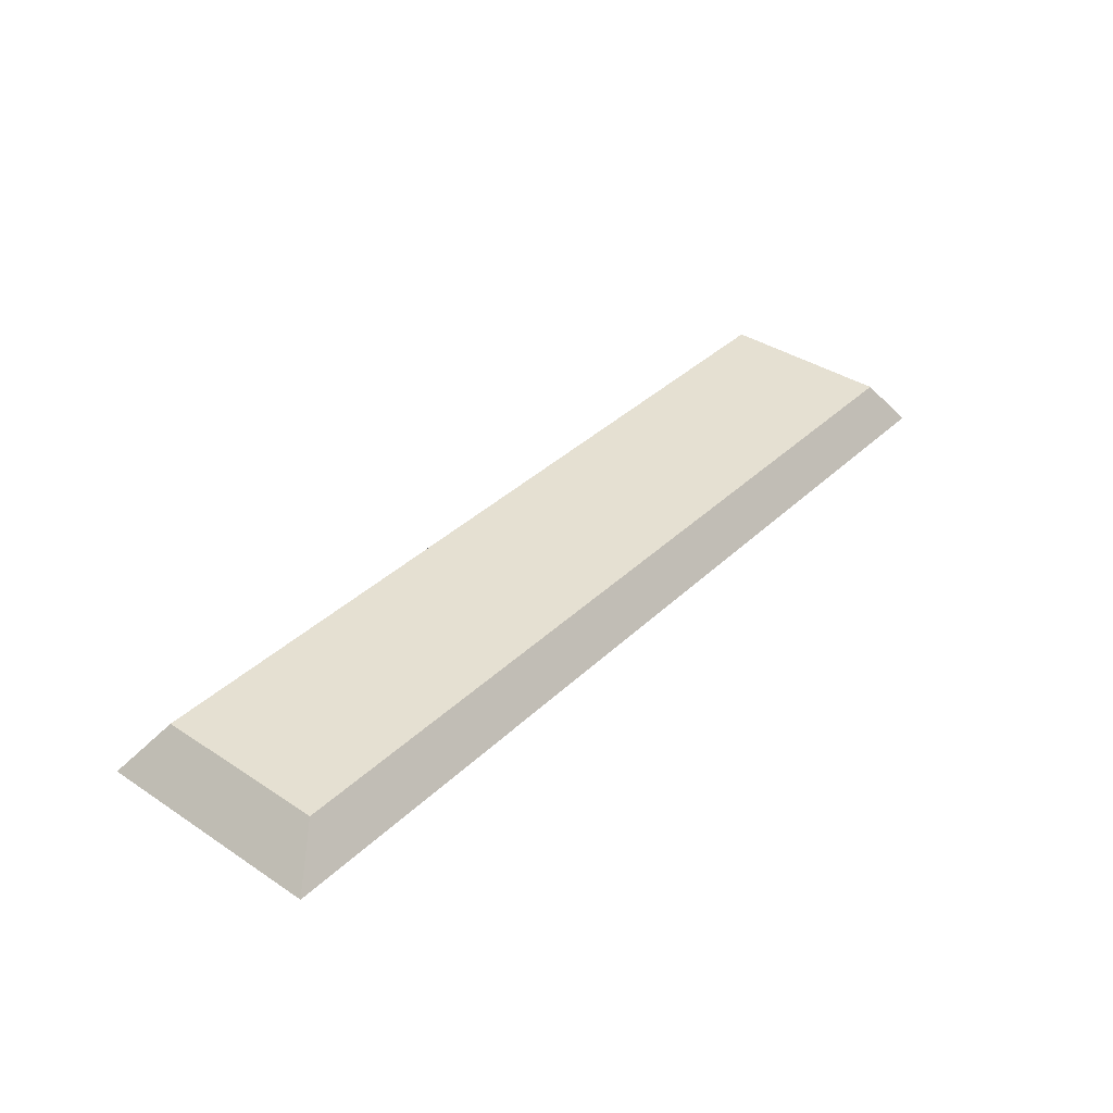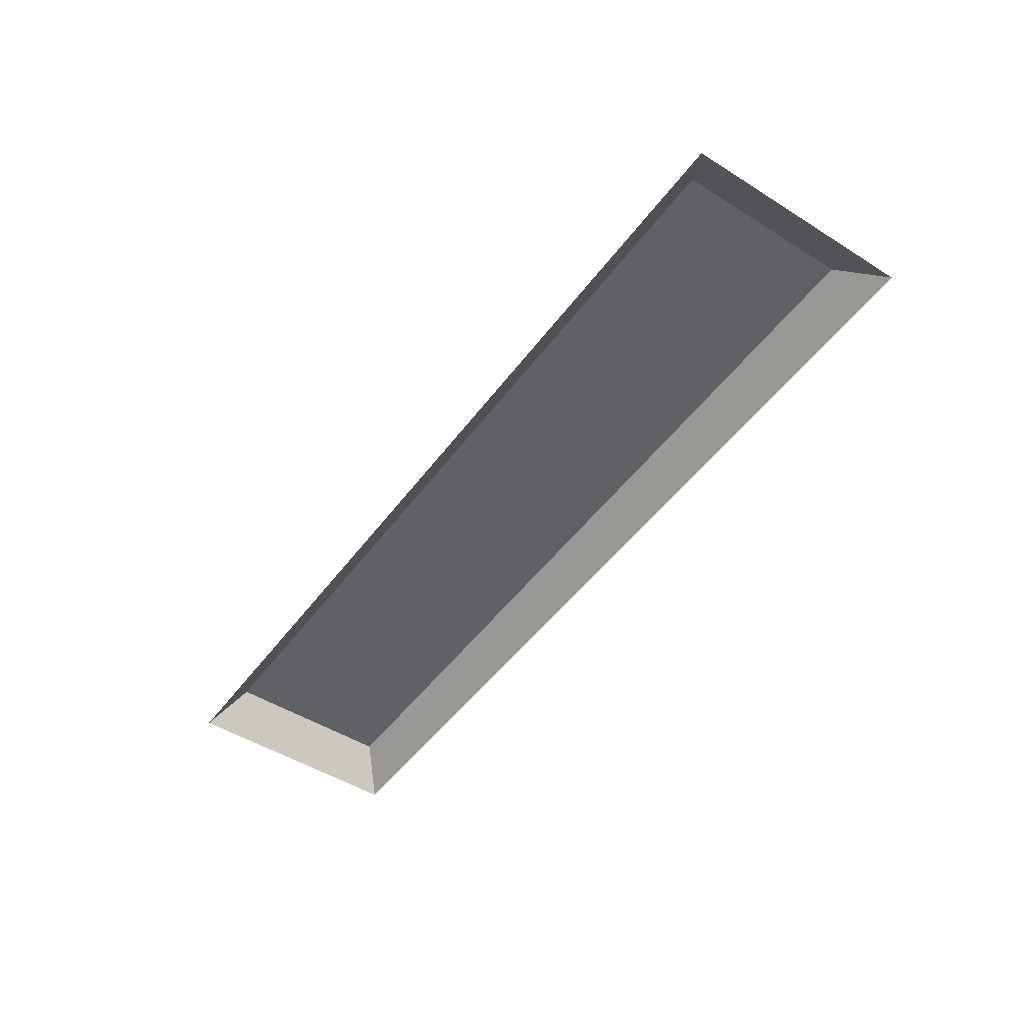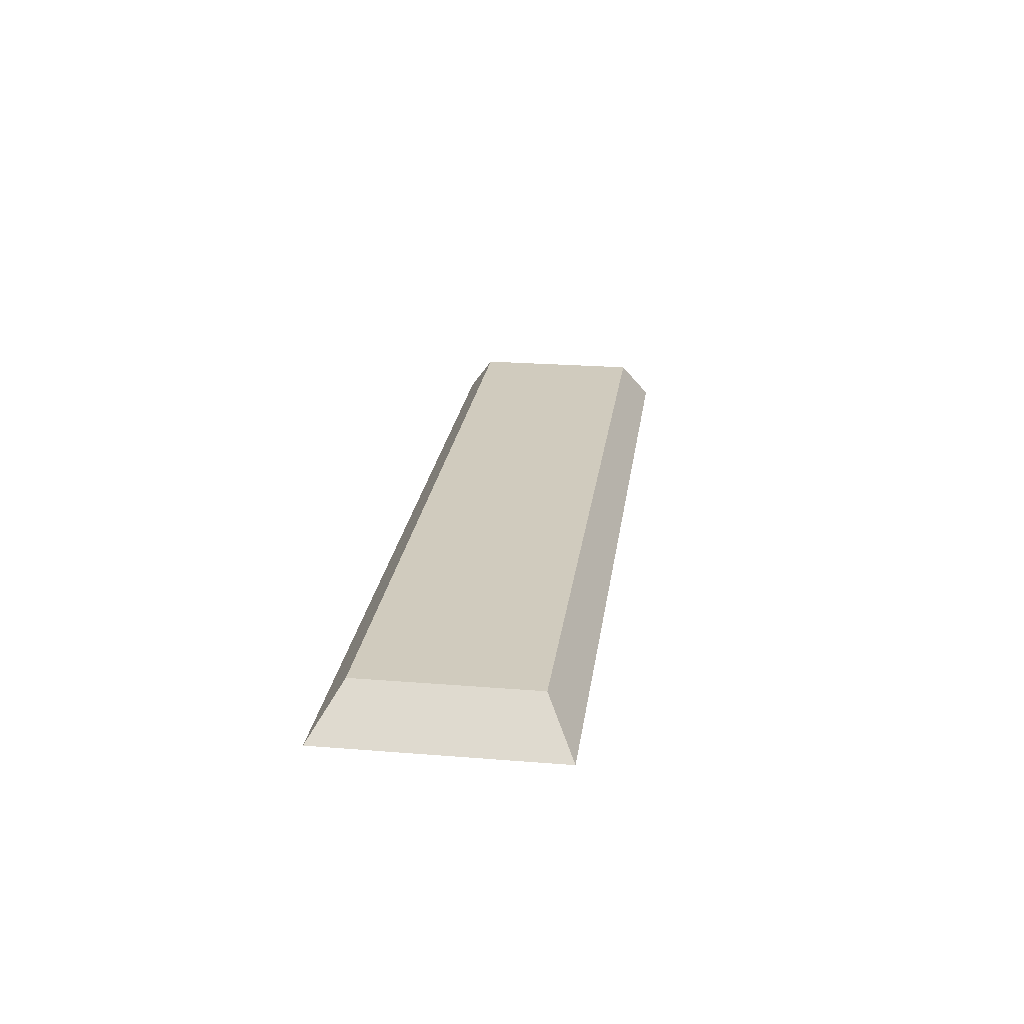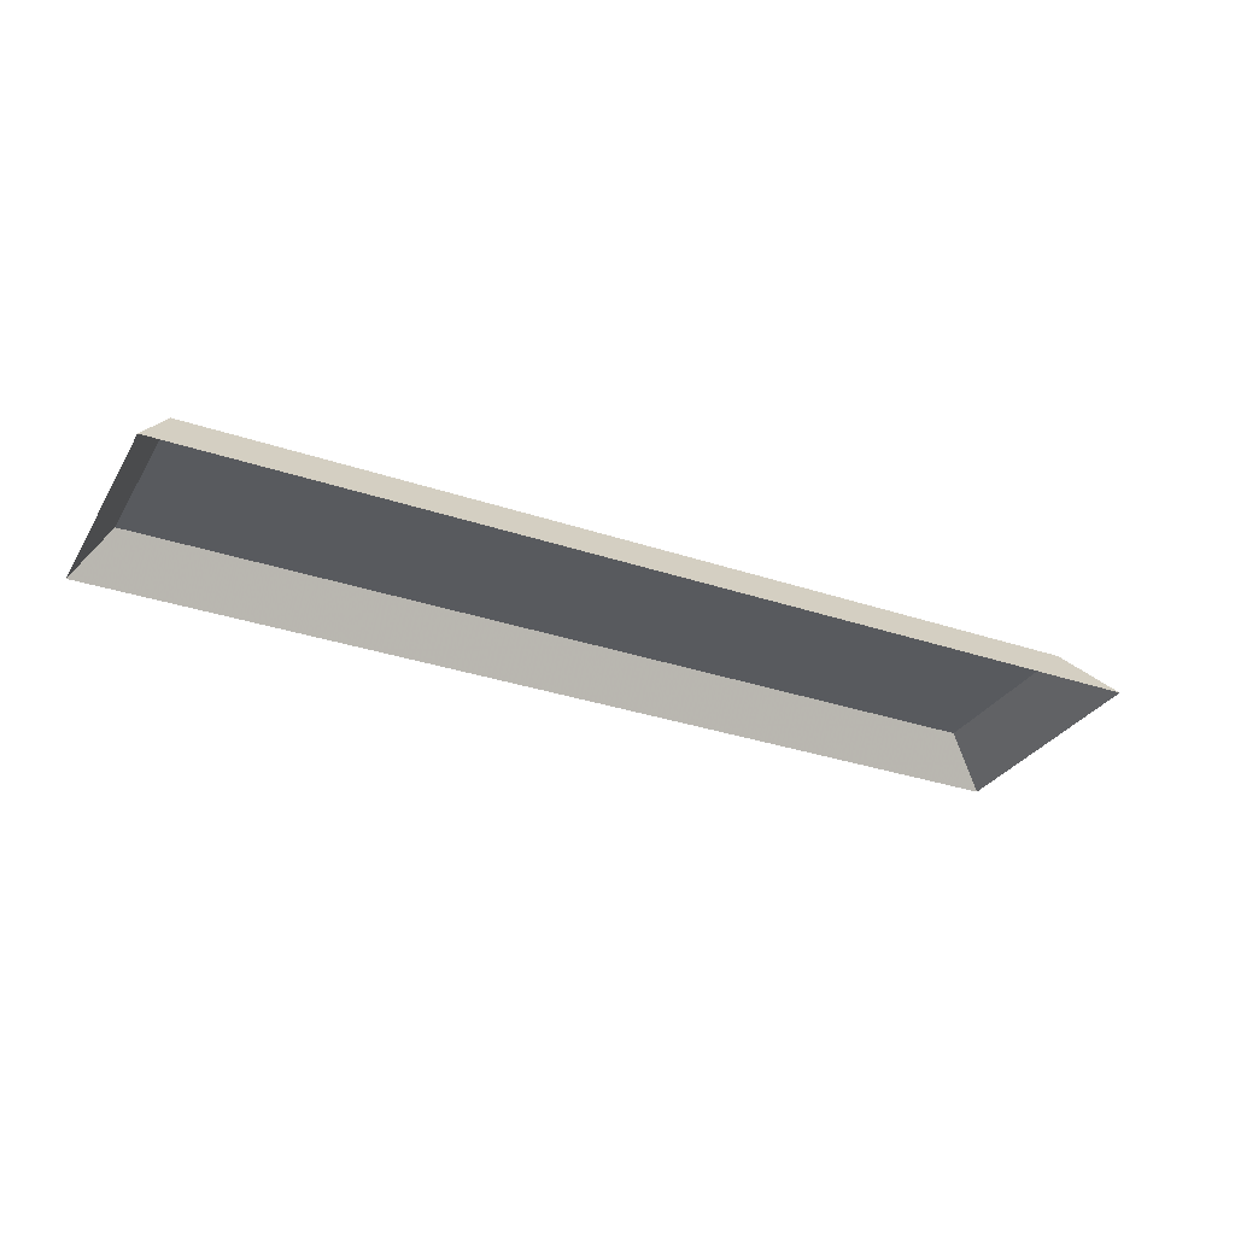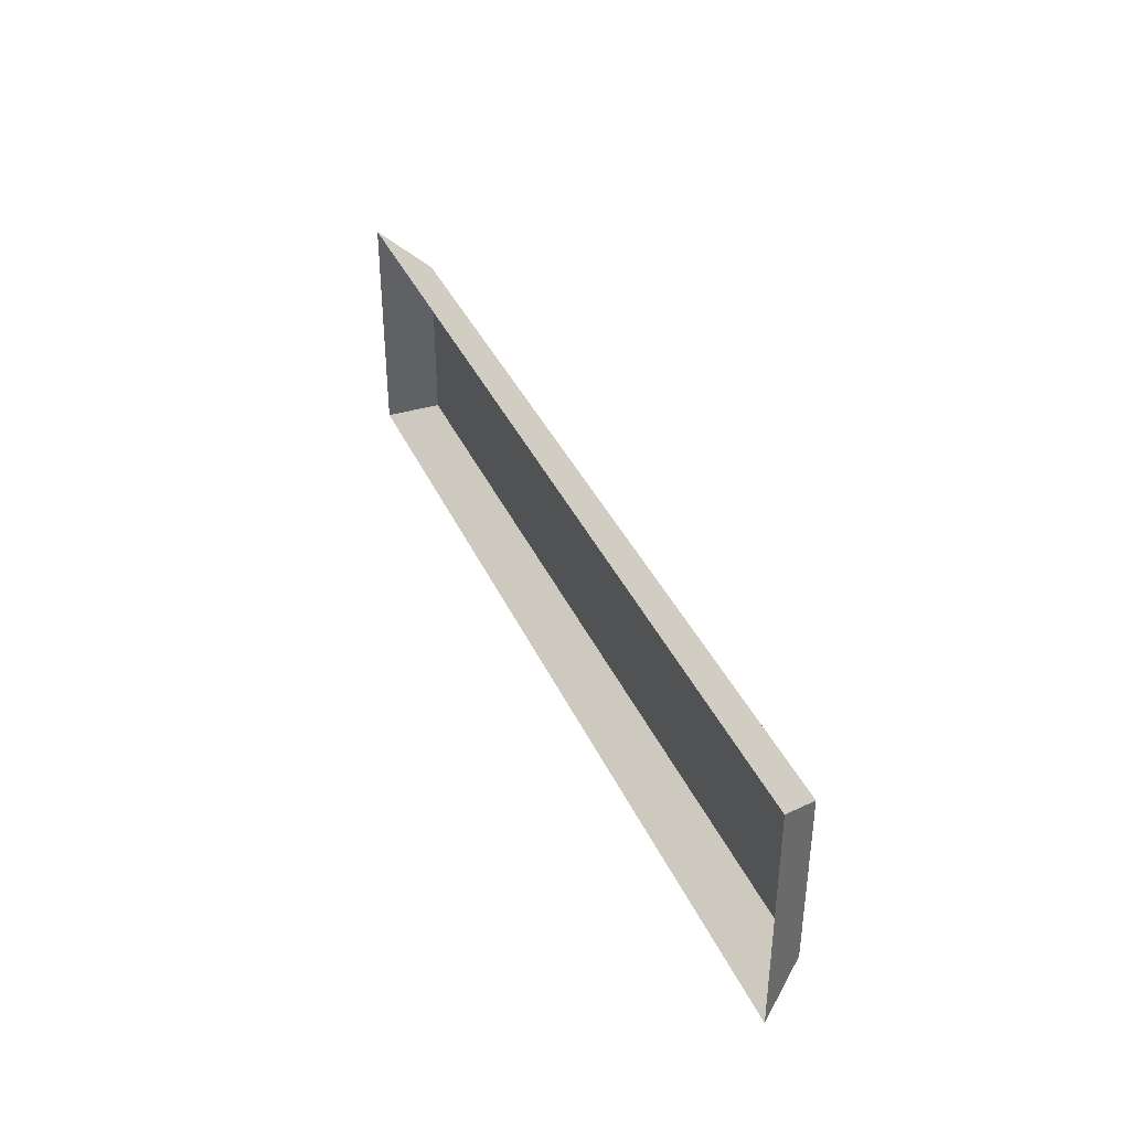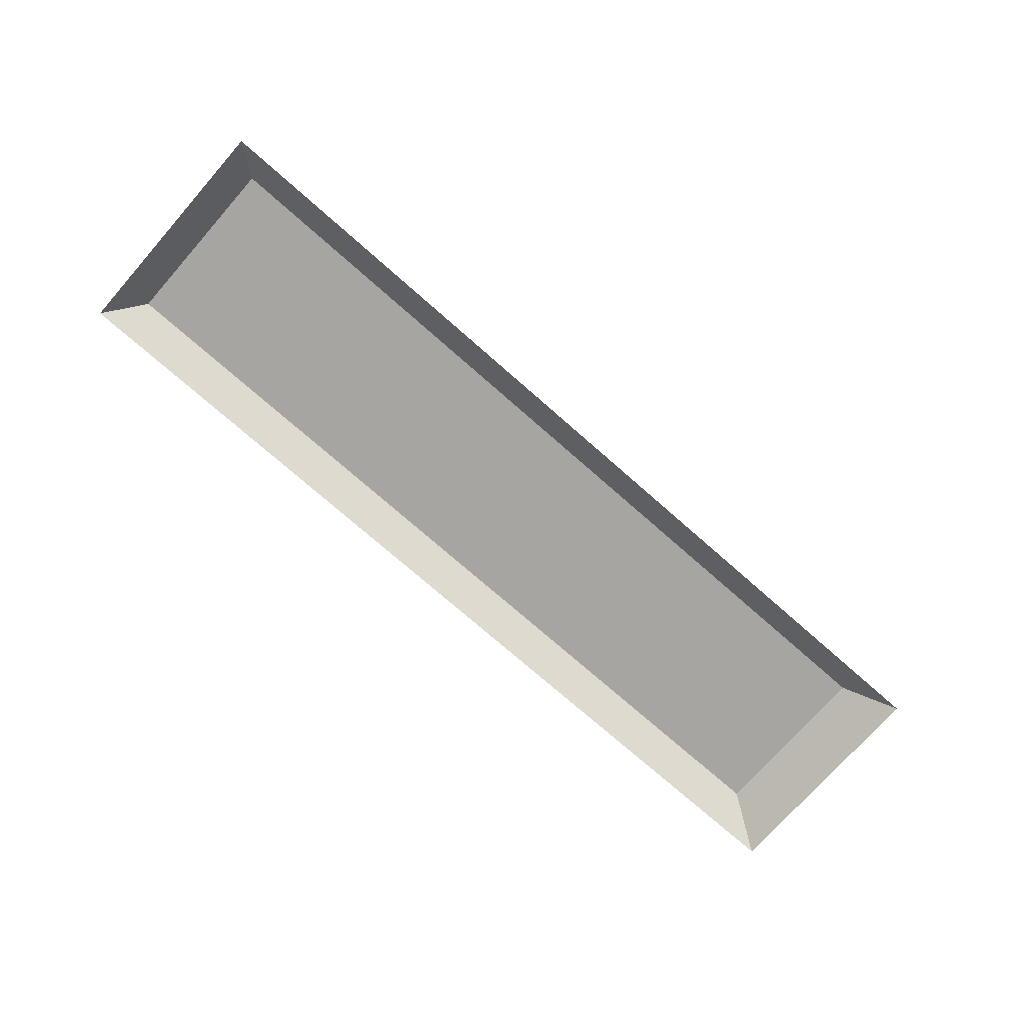
<metadata>
{"format":"obj","ext":"obj","renderer":"f3d","projection":"perspective","resolution":1024,"background":"white","views":[{"elev":37.8,"azim":130.0,"up":"+Z"},{"elev":-48.9,"azim":55.1,"up":"+Z"},{"elev":23.6,"azim":97.7,"up":"+Z"},{"elev":-31.0,"azim":-26.1,"up":"+Z"},{"elev":38.2,"azim":-112.5,"up":"+Y"},{"elev":-73.7,"azim":-41.4,"up":"+Z"}]}
</metadata>
<code>
o unused/3161
v 58 2 -58
v 58 26 -58
v -60 26 -58
v -60 2 -58
v 64 -2 -64
v 64 30 -64
v -64 30 -64
v -64 -2 -64
f 1 2 3
f 1 3 4
f 1 4 5
f 1 5 6
f 1 6 2
f 2 6 7
f 2 7 3
f 3 7 4
f 4 7 8
f 4 8 5

</code>
